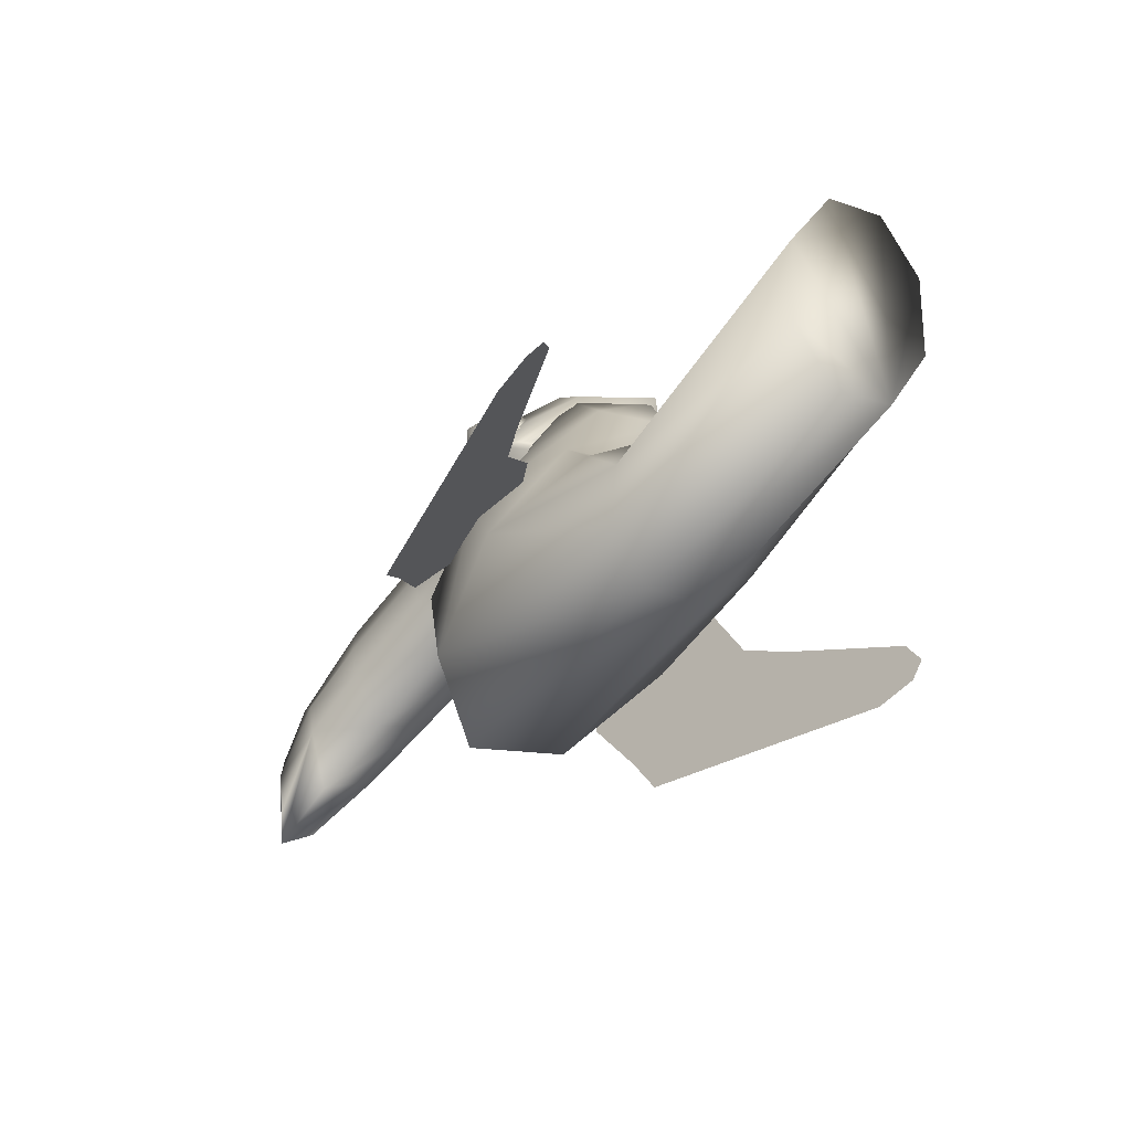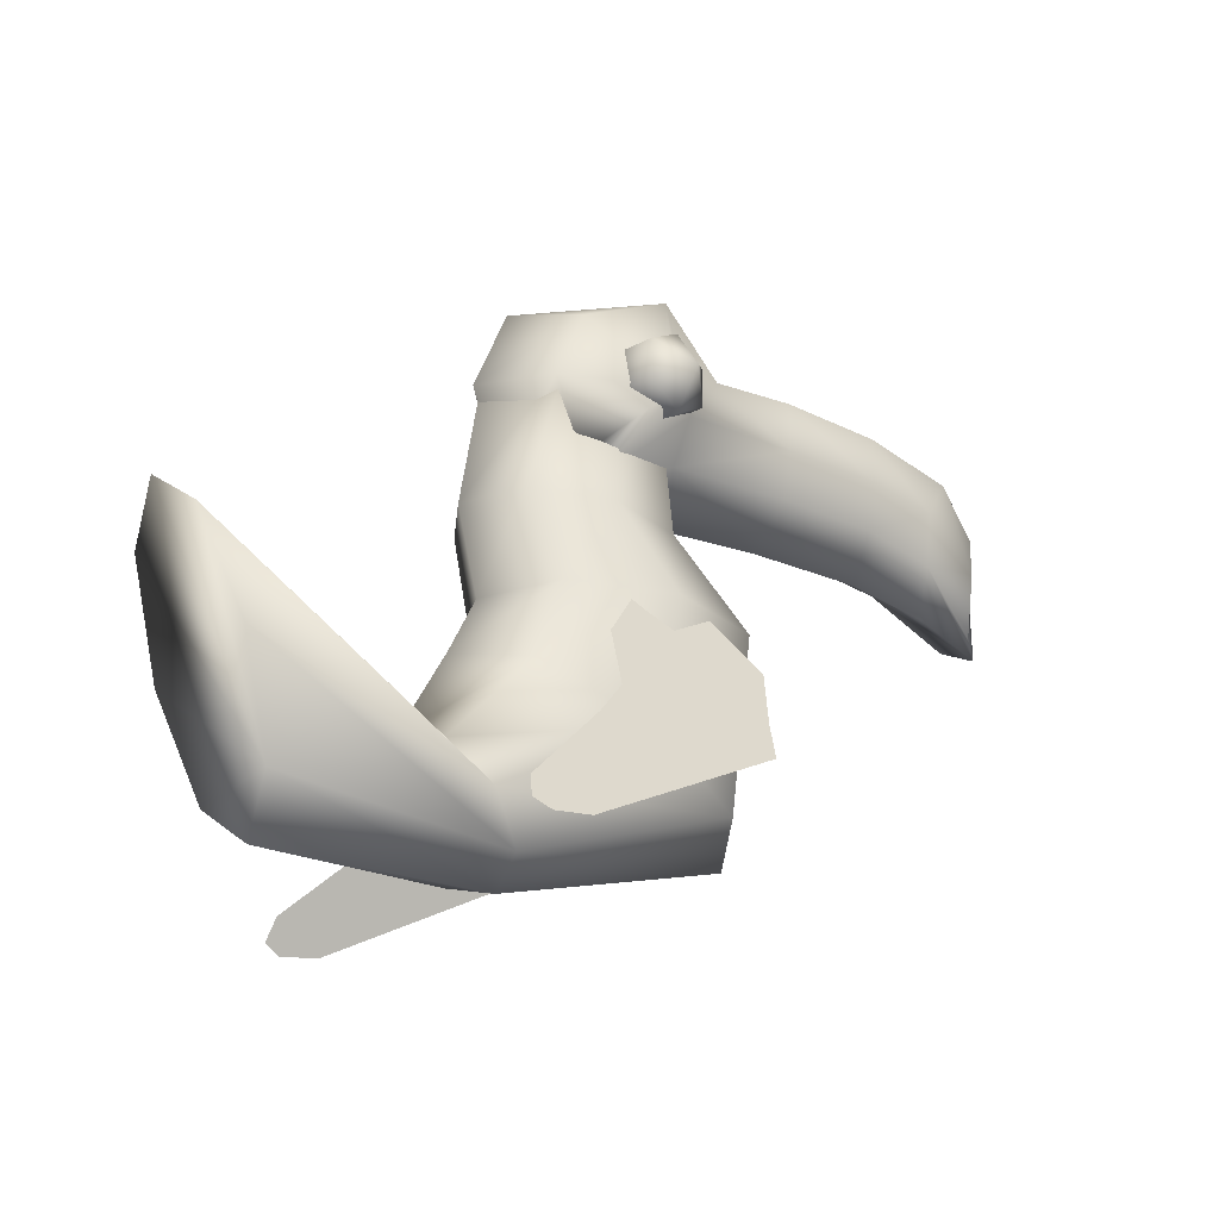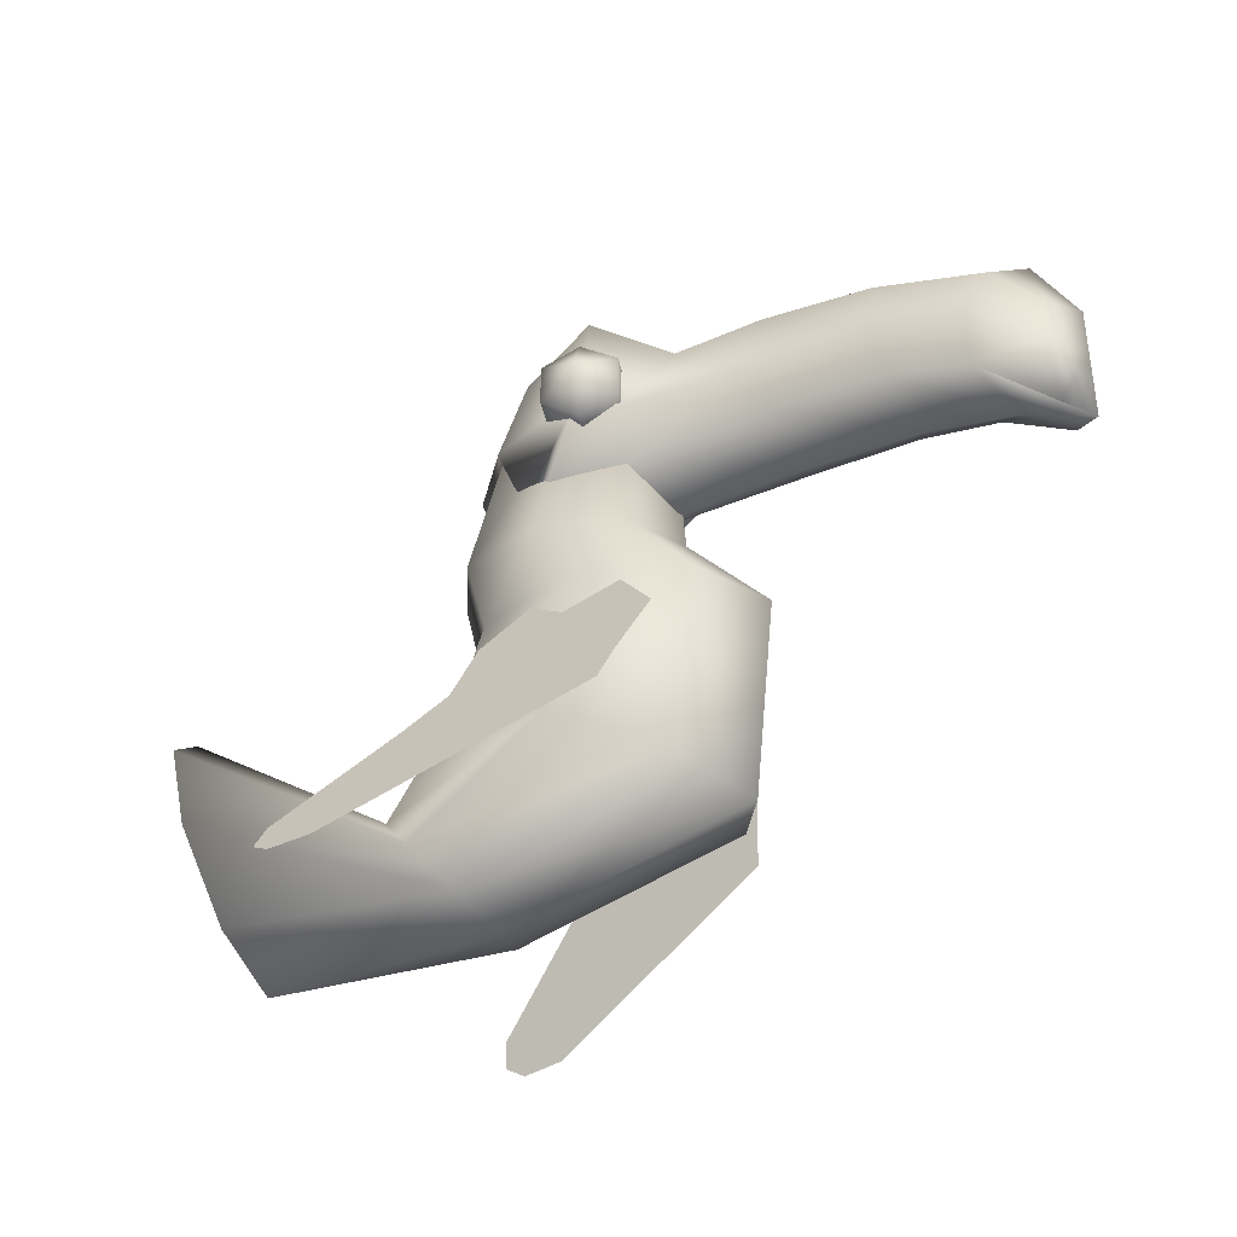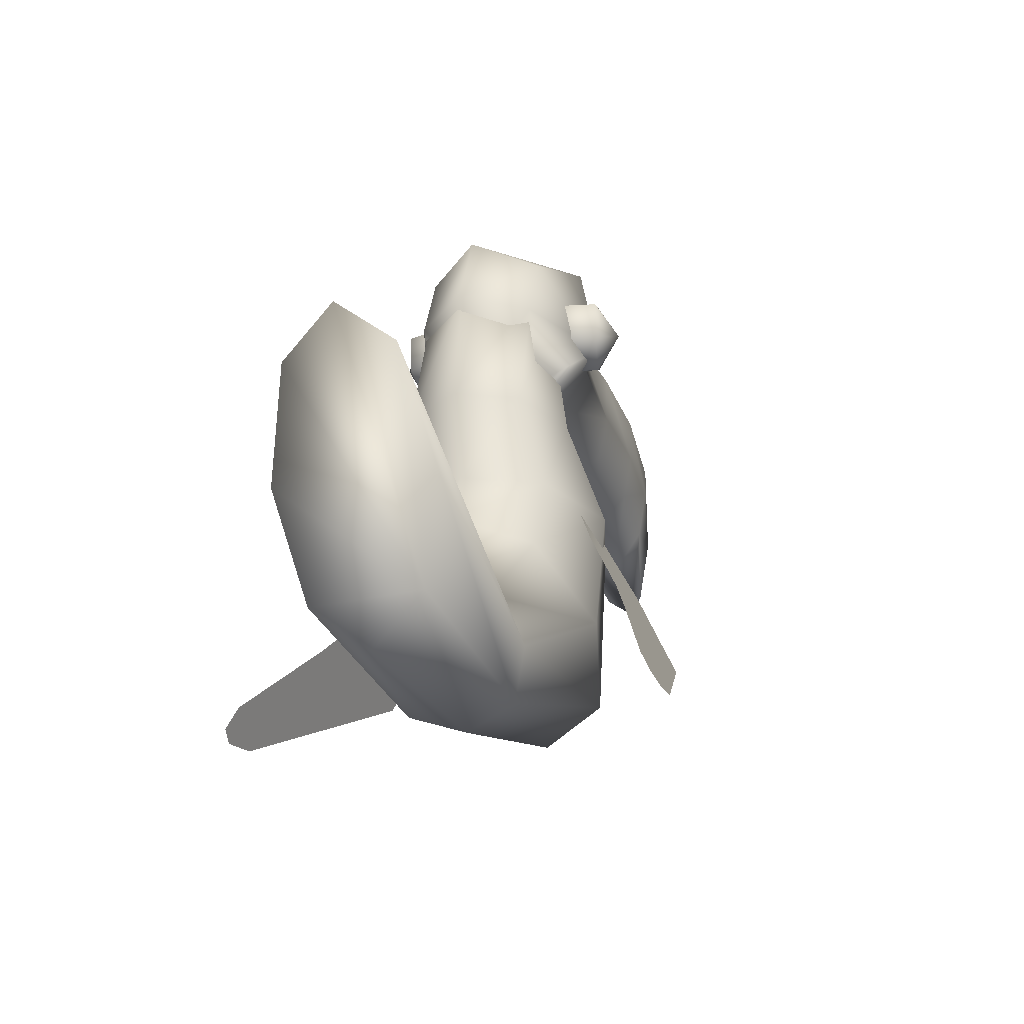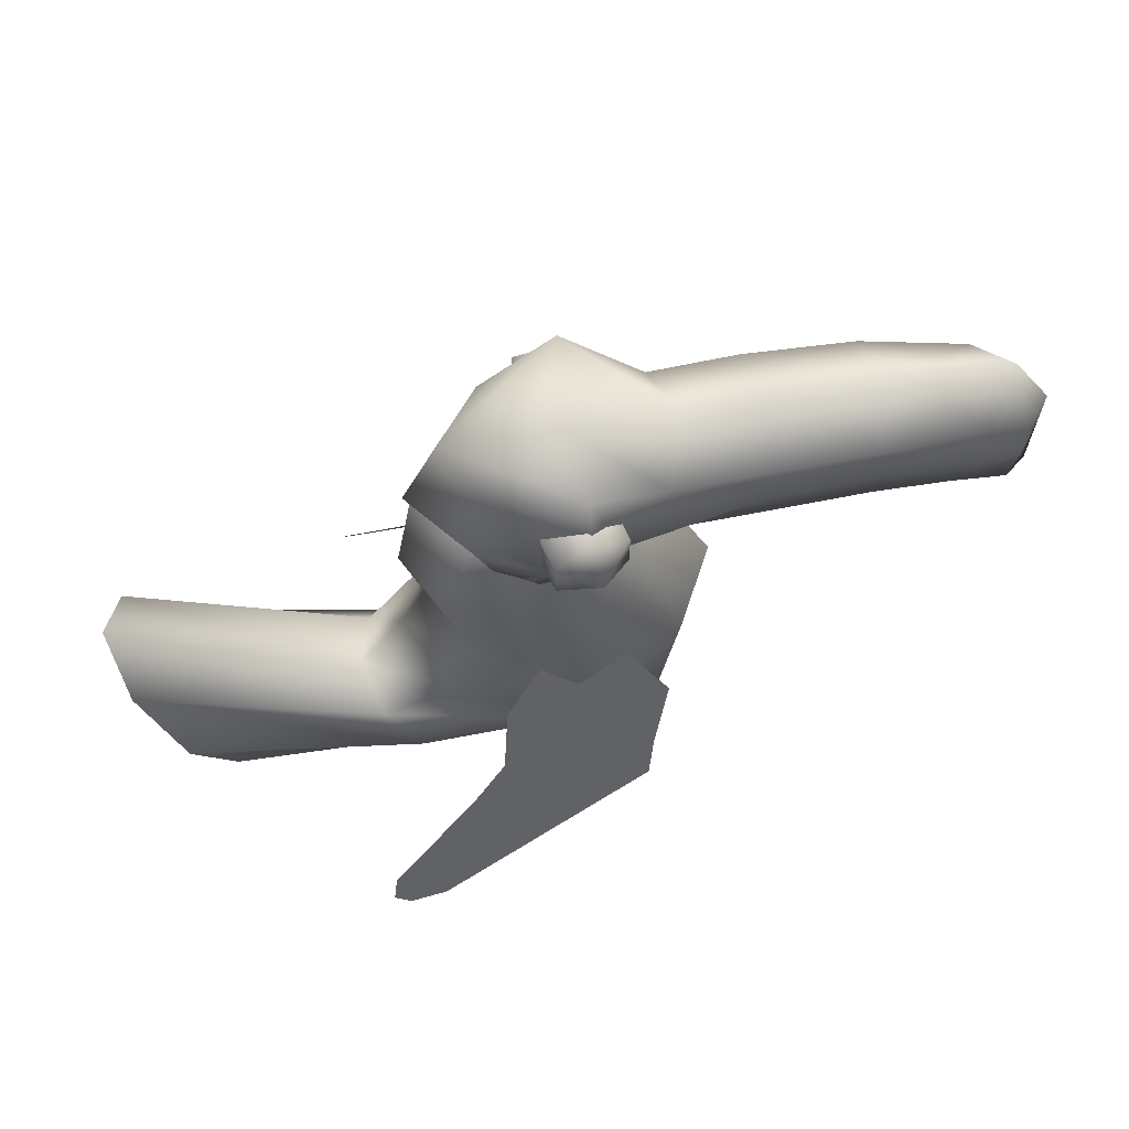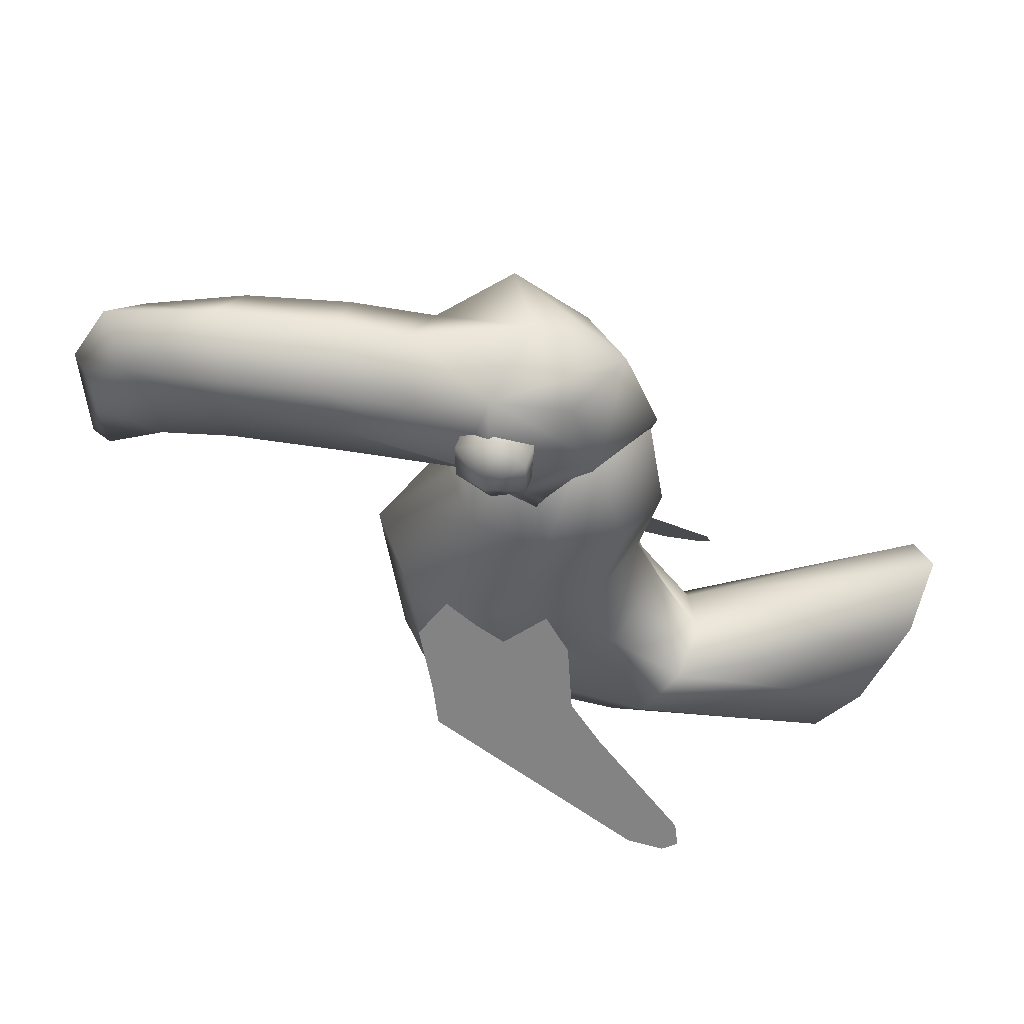
<metadata>
{"format":"obj","ext":"obj","renderer":"f3d","projection":"perspective","resolution":1024,"background":"white","views":[{"elev":-69.6,"azim":-130.9,"up":"+Y"},{"elev":-25.7,"azim":-34.8,"up":"+Y"},{"elev":-37.1,"azim":26.2,"up":"+Y"},{"elev":-26.6,"azim":-69.8,"up":"+Y"},{"elev":65.2,"azim":-10.0,"up":"+Y"},{"elev":53.1,"azim":-171.8,"up":"+Y"}]}
</metadata>
<code>
v  -5.874 0.7114 1.14
v  -6.648 2.837 1.613
v  -7.421 4.962 1.14
v  -7.742 5.843 0
v  -7.421 4.962 -1.14
v  -6.648 2.837 -1.613
v  -5.874 0.7114 -1.14
v  -5.554 -0.169 -0
v  -1.196 0.2854 -1.119
v  -0.898 -0.0697 -0
v  -1.915 1.143 -1.582
v  -2.634 2 -1.119
v  -2.932 2.355 0
v  -2.634 2 1.119
v  -1.915 1.143 1.582
v  -1.196 0.2854 1.119
v  3.037 1.692 -1.5
v  3.898 1.274 -0
v  0.9577 2.7 -2.122
v  -1.121 3.708 -1.5
v  -1.982 4.125 0
v  -1.121 3.708 1.5
v  0.9577 2.7 2.122
v  3.037 1.692 1.5
v  3.473 5.319 -1.551
v  4.312 5.319 -0
v  1.448 5.319 -2.193
v  -0.5768 5.319 -1.551
v  -1.415 5.319 0
v  -0.5768 5.319 1.551
v  1.448 5.319 2.193
v  3.473 5.319 1.551
v  2.029 7.092 -1.217
v  2.694 7.092 -0
v  0.4231 7.092 -1.721
v  -1.183 7.092 -1.217
v  -1.848 7.092 0
v  -1.183 7.092 1.217
v  0.4231 7.092 1.721
v  2.029 7.092 1.217
v  1.984 10.08 -0.8635
v  2.457 10.08 0
v  0.8416 10.08 -1.221
v  -0.3003 10.08 -1.192
v  -1.431 9.7 0
v  -0.3003 10.08 1.192
v  0.8416 10.08 1.221
v  1.984 10.08 0.8635
v  0.0005 8.126 1.242
v  0.1542 7.568 1.242
v  1.547 9.604 2.097
v  -0.5955 9.604 1.242
v  2.185 8.633 1.024
v  4.851 8.758 1.024
v  4.851 9.73 1.242
v  2.158 9.441 1.618
v  7.013 8.755 0.9683
v  7.013 9.751 1.175
v  8.578 8.479 0.8687
v  8.578 9.564 1.054
v  0.0005 8.126 -1.221
v  -0.5955 9.604 -1.221
v  1.547 9.604 -2.075
v  0.1542 7.568 -1.221
v  2.185 8.633 -1.003
v  2.158 9.441 -1.597
v  4.851 9.73 -1.221
v  4.851 8.758 -1.003
v  7.013 9.751 -1.153
v  7.013 8.755 -0.9471
v  8.578 9.564 -1.032
v  8.578 8.479 -0.8474
v  -0.9088 7.867 0.0106
v  -0.4708 7.206 0.0106
v  2.753 7.867 0.0106
v  4.833 8.016 0.0106
v  7.354 8.032 0.0106
v  9.125 7.753 0.0106
v  9.984 7.383 0.4265
v  10.48 7.188 0.0106
v  10.48 8.71 0.0106
v  9.984 8.759 0.6706
v  9.984 9.551 0.6706
v  10.48 9.647 0.0106
v  9.645 11.09 0.0106
v  9.098 10.43 0.9189
v  7.013 10.73 1.175
v  7.354 11.45 0.0106
v  4.833 11.52 0.0106
v  4.851 10.79 1.242
v  3.443 11.35 0.0106
v  3.094 10.66 1.242
v  0.922 12.03 0.0106
v  1.547 11.64 1.714
v  0.0005 11.08 1.242
v  -0.9088 11.37 0.0106
v  -1.614 9.617 0.0106
v  1.547 11.64 -1.693
v  3.094 10.66 -1.221
v  0.0005 11.08 -1.221
v  9.098 10.43 -0.8976
v  9.984 9.551 -0.6493
v  9.984 8.759 -0.6493
v  9.984 7.383 -0.4052
v  7.013 10.73 -1.153
v  4.851 10.79 -1.221
v  -1.051 2.072 -3.123
v  0.1521 2.072 -3.123
v  -3.036 -0.2036 -4.184
v  -2.936 0.2501 -3.973
v  1.36 2.072 -3.123
v  -2.7 -0.3797 -4.266
v  2.567 2.072 -3.123
v  -1.928 -0.2776 -4.219
v  -0.3704 2.838 -2.766
v  0.7656 2.838 -2.766
v  1.862 2.838 -2.766
v  2.724 2.838 -2.766
v  -0.1859 4.114 -2.171
v  0.9067 4.114 -2.171
v  2.003 4.114 -2.171
v  3.1 4.114 -2.171
v  0.6975 5.246 -1.643
v  1.202 5.246 -1.643
v  1.709 5.246 -1.643
v  2.215 5.246 -1.643
v  -1.051 2.072 3.342
v  -2.936 0.2501 4.191
v  -3.036 -0.2036 4.403
v  0.1521 2.072 3.342
v  -2.7 -0.3797 4.485
v  1.36 2.072 3.342
v  -1.928 -0.2776 4.437
v  2.567 2.072 3.342
v  -0.3704 2.838 2.984
v  0.7656 2.838 2.984
v  1.862 2.838 2.984
v  2.724 2.838 2.984
v  -0.1859 4.114 2.389
v  0.9067 4.114 2.389
v  2.003 4.114 2.389
v  3.1 4.114 2.389
v  1.202 5.246 1.861
v  0.6975 5.246 1.861
v  1.709 5.246 1.861
v  2.215 5.246 1.861
v  1.158 9.936 0.6736
v  1.284 10.78 1.143
v  1.988 10.36 0.9543
v  1.988 9.515 0.9543
v  1.284 9.094 1.143
v  0.5799 9.515 1.332
v  0.5799 10.36 1.332
v  1.536 10.78 2.082
v  2.24 10.36 1.893
v  2.24 9.515 1.893
v  1.536 9.094 2.082
v  0.8315 9.515 2.27
v  0.8315 10.36 2.27
v  1.661 9.936 2.551
v  1.241 9.936 -0.5565
v  1.325 10.78 -1.035
v  0.6075 10.36 -1.162
v  0.6075 9.515 -1.162
v  1.325 9.094 -1.035
v  2.043 9.515 -0.9085
v  2.043 10.36 -0.9085
v  1.494 10.78 -1.992
v  0.7763 10.36 -2.119
v  0.7763 9.515 -2.119
v  1.494 9.094 -1.992
v  2.212 9.515 -1.865
v  2.212 10.36 -1.865
v  1.579 9.936 -2.471
o Toucan
g Toucan
f 1 2 3 4 5 6 7 8
f 8 7 9 10
f 7 6 11 9
f 6 5 12 11
f 5 4 13 12
f 4 3 14 13
f 3 2 15 14
f 2 1 16 15
f 1 8 10 16
f 10 9 17 18
f 9 11 19 17
f 11 12 20 19
f 12 13 21 20
f 13 14 22 21
f 14 15 23 22
f 15 16 24 23
f 16 10 18 24
f 18 17 25 26
f 17 19 27 25
f 19 20 28 27
f 20 21 29 28
f 21 22 30 29
f 22 23 31 30
f 23 24 32 31
f 24 18 26 32
f 26 25 33 34
f 25 27 35 33
f 27 28 36 35
f 28 29 37 36
f 29 30 38 37
f 30 31 39 38
f 31 32 40 39
f 32 26 34 40
f 34 33 41 42
f 33 35 43 41
f 35 36 44 43
f 36 37 45 44
f 37 38 46 45
f 38 39 47 46
f 39 40 48 47
f 40 34 42 48
f 48 42 41 43 44 45 46 47
f 49 50 51 52
f 53 54 55 56
f 54 57 58 55
f 57 59 60 58
f 61 62 63 64
f 65 66 67 68
f 68 67 69 70
f 70 69 71 72
f 49 73 74 50
f 53 75 76 54
f 54 76 77 57
f 57 77 78 59
f 79 80 81 82
f 83 84 85 86
f 87 88 89 90
f 90 89 91 92
f 92 91 93 94
f 95 96 97 52
f 50 53 56 51
f 98 99 66 63
f 64 65 75 74
f 98 100 96 93
f 59 79 82 60
f 101 102 103 71
f 72 104 80 78
f 101 105 88 85
f 51 94 95 52
f 55 90 92 56
f 58 87 90 55
f 60 86 87 58
f 62 100 98 63
f 66 99 106 67
f 67 106 105 69
f 69 105 101 71
f 103 102 84 81
f 62 61 73 97
f 56 92 94 51
f 66 65 64 63
f 82 83 86 60
f 103 104 72 71
f 73 61 64 74
f 75 65 68 76
f 76 68 70 77
f 77 70 72 78
f 80 104 103 81
f 84 102 101 85
f 88 105 106 89
f 89 106 99 91
f 91 99 98 93
f 96 100 62 97
f 75 53 50 74
f 96 95 94 93
f 80 79 59 78
f 88 87 86 85
f 84 83 82 81
f 73 49 52 97
f 107 108 109 110
f 108 111 112 109
f 111 113 114 112
f 115 116 108 107
f 116 117 111 108
f 117 118 113 111
f 119 120 116 115
f 120 121 117 116
f 121 122 118 117
f 119 123 124 120
f 120 124 125 121
f 121 125 126 122
f 127 128 129 130
f 130 129 131 132
f 132 131 133 134
f 135 127 130 136
f 136 130 132 137
f 137 132 134 138
f 139 135 136 140
f 140 136 137 141
f 141 137 138 142
f 139 140 143 144
f 140 141 145 143
f 141 142 146 145
f 147 148 149
f 147 149 150
f 147 150 151
f 147 151 152
f 147 152 153
f 147 153 148
f 148 154 155 149
f 149 155 156 150
f 150 156 157 151
f 151 157 158 152
f 152 158 159 153
f 153 159 154 148
f 160 155 154
f 160 156 155
f 160 157 156
f 160 158 157
f 160 159 158
f 160 154 159
f 161 162 163
f 161 163 164
f 161 164 165
f 161 165 166
f 161 166 167
f 161 167 162
f 162 168 169 163
f 163 169 170 164
f 164 170 171 165
f 165 171 172 166
f 166 172 173 167
f 167 173 168 162
f 174 169 168
f 174 170 169
f 174 171 170
f 174 172 171
f 174 173 172
f 174 168 173

</code>
